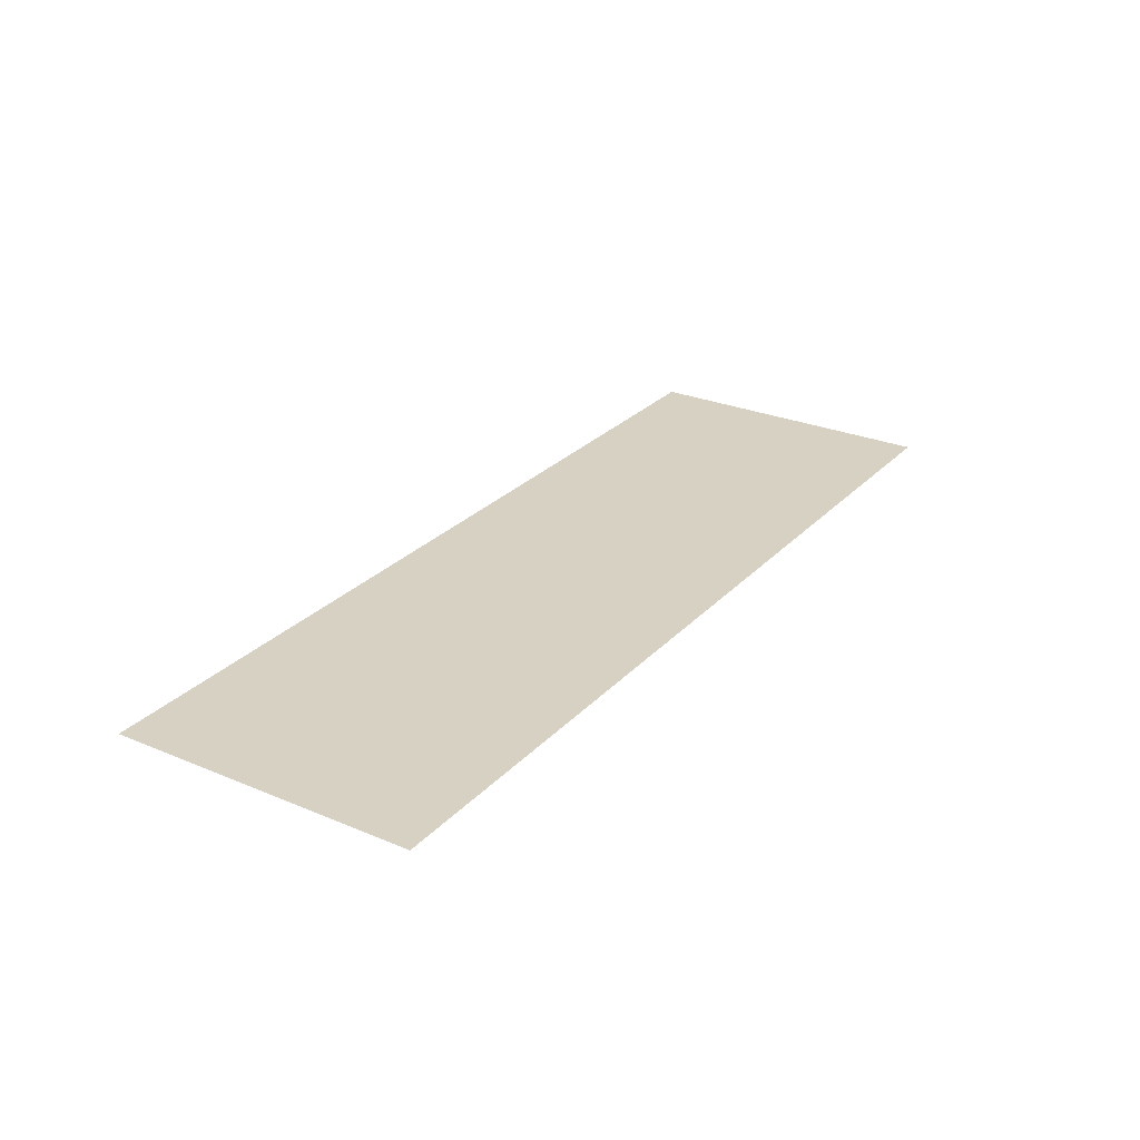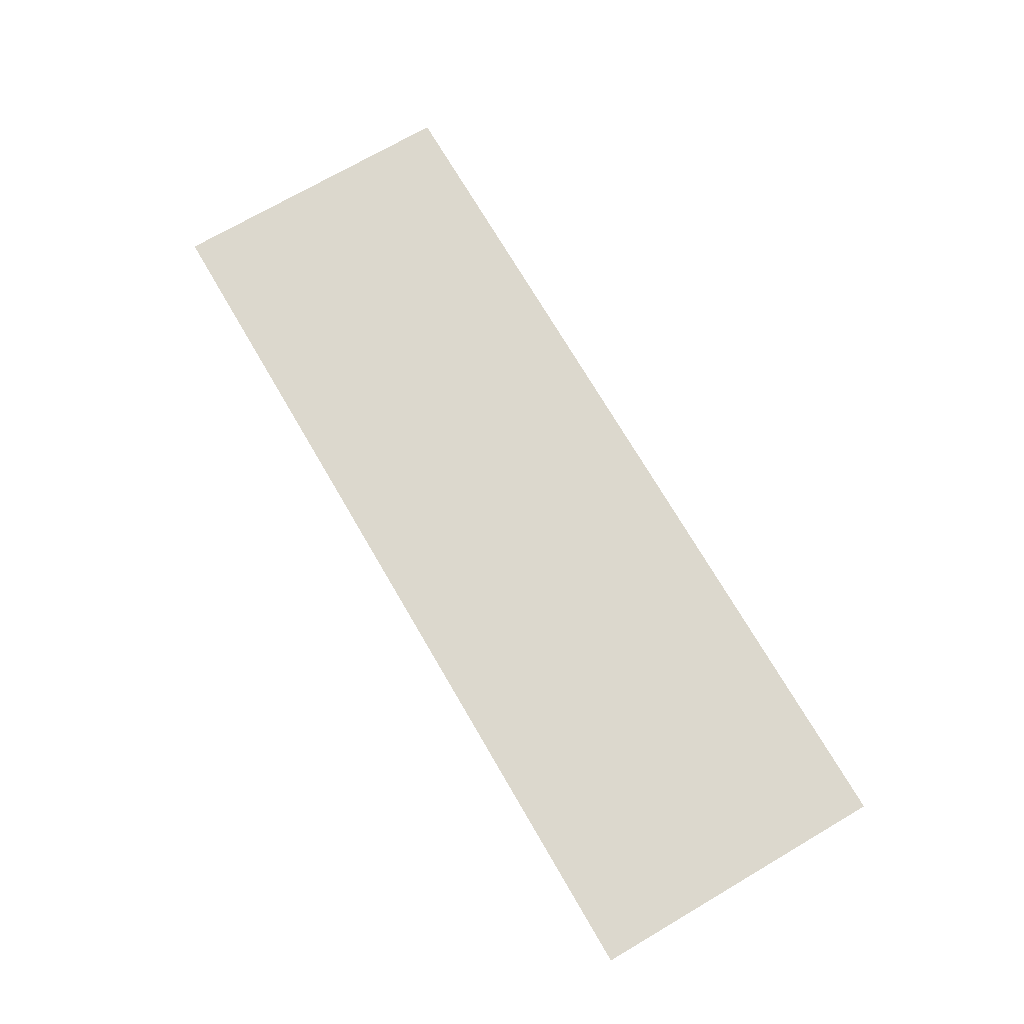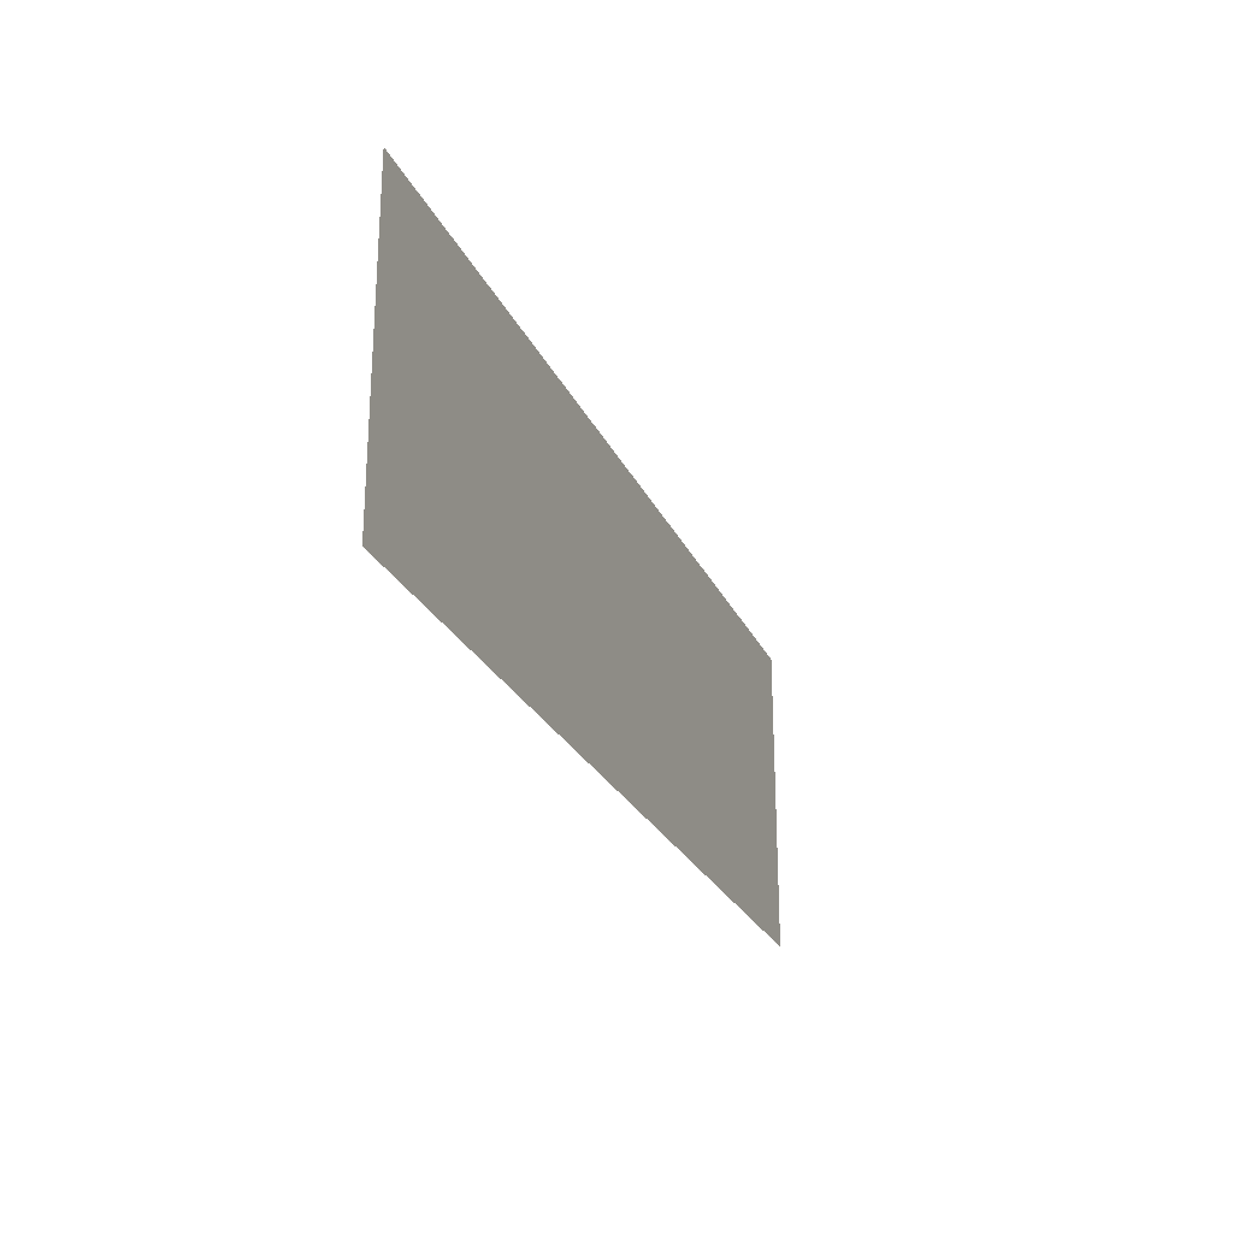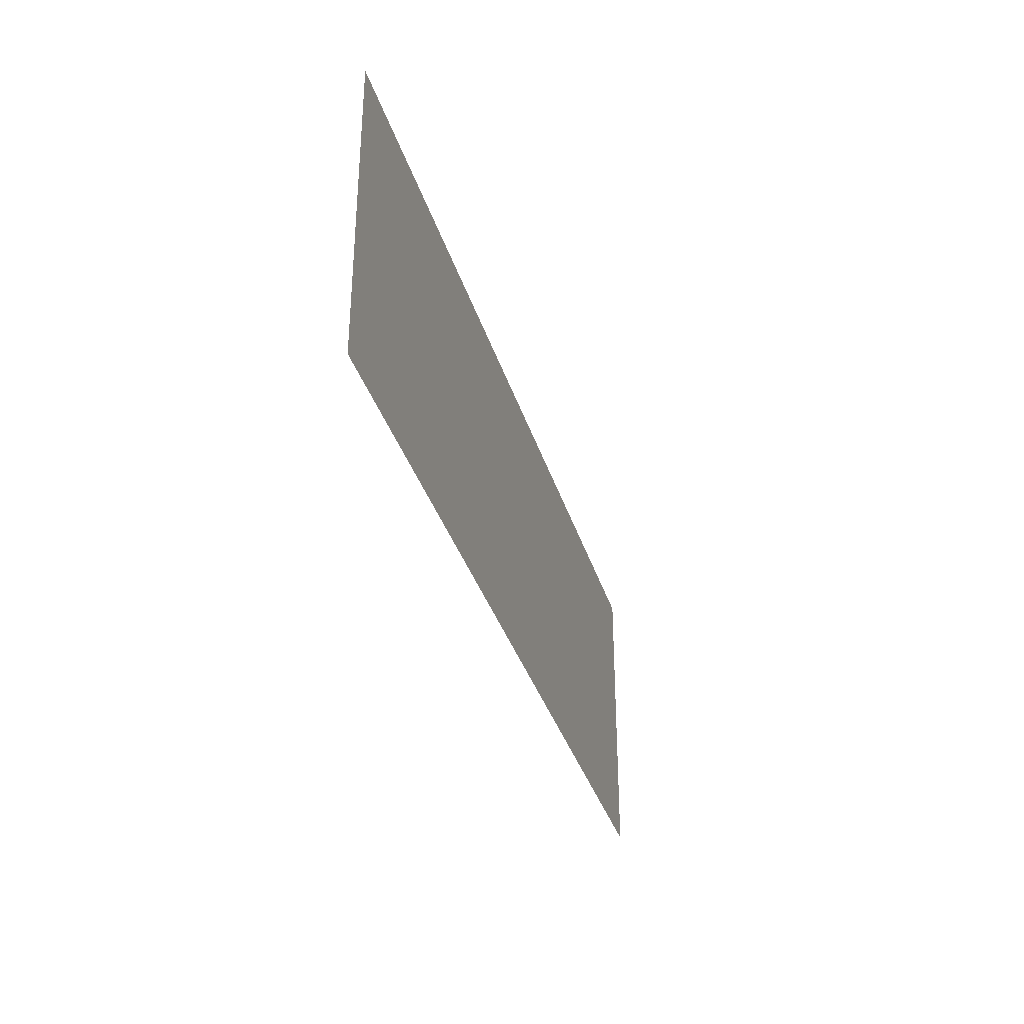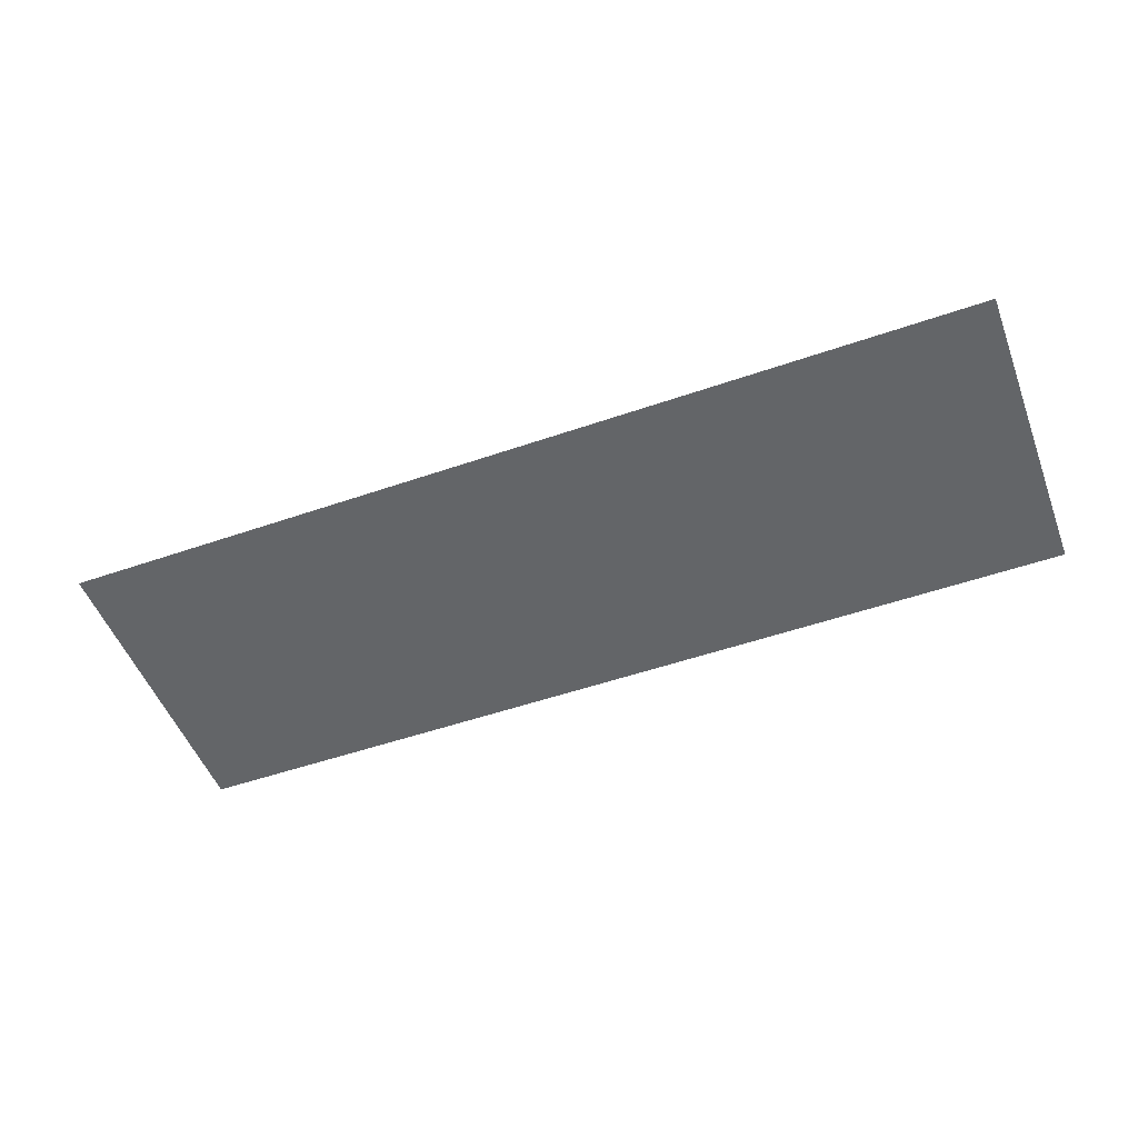
<metadata>
{"format":"obj","ext":"obj","renderer":"f3d","projection":"perspective","resolution":1024,"background":"white","views":[{"elev":27.1,"azim":-57.0,"up":"+Y"},{"elev":72.4,"azim":59.7,"up":"+Y"},{"elev":-25.1,"azim":-69.7,"up":"+Z"},{"elev":-33.9,"azim":105.7,"up":"+Z"},{"elev":-51.4,"azim":-159.4,"up":"+Y"}]}
</metadata>
<code>
o floor.015
v 8.5 0.5 -0.5
v 8.5 0.5 0.5
v 5.5 0.5 -0.5
v 5.5 0.5 0.5
f 3 2 1
f 2 3 4
f 3 2 1
f 2 3 4

</code>
